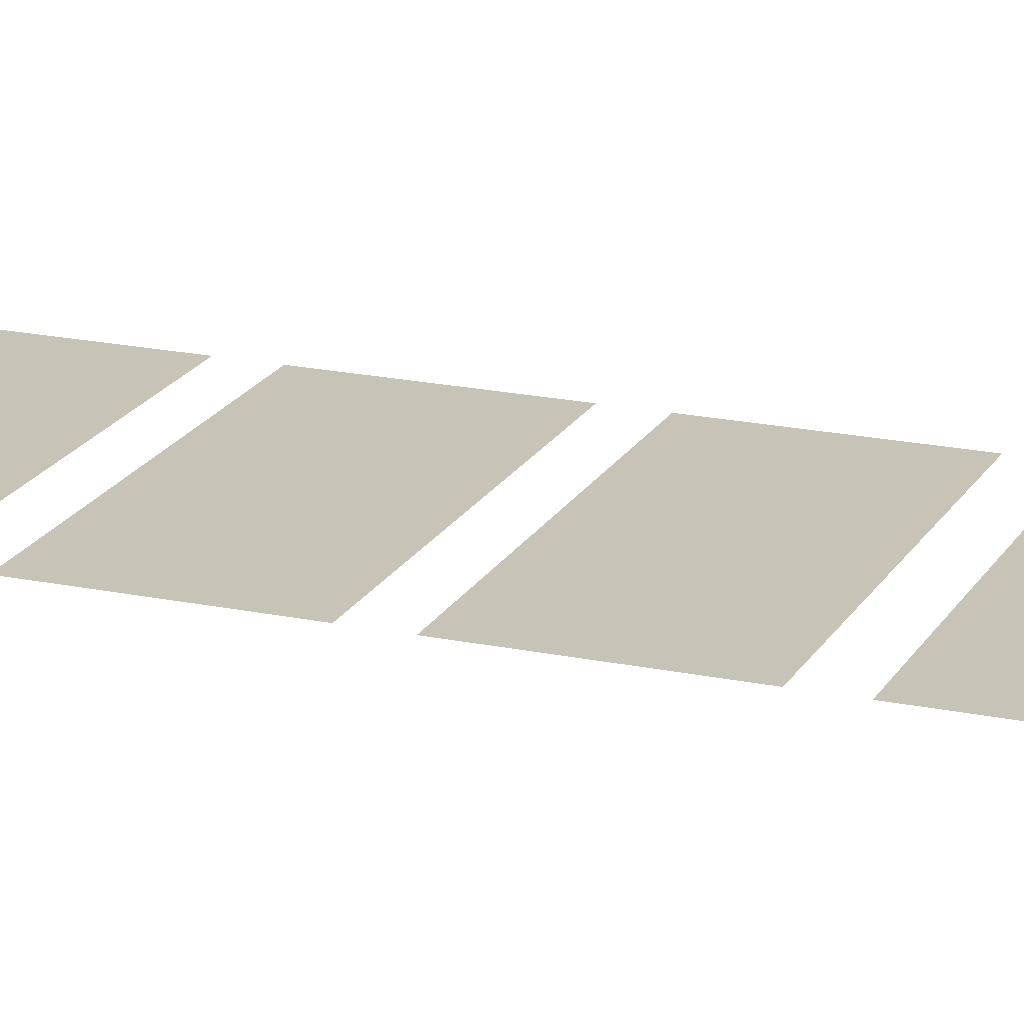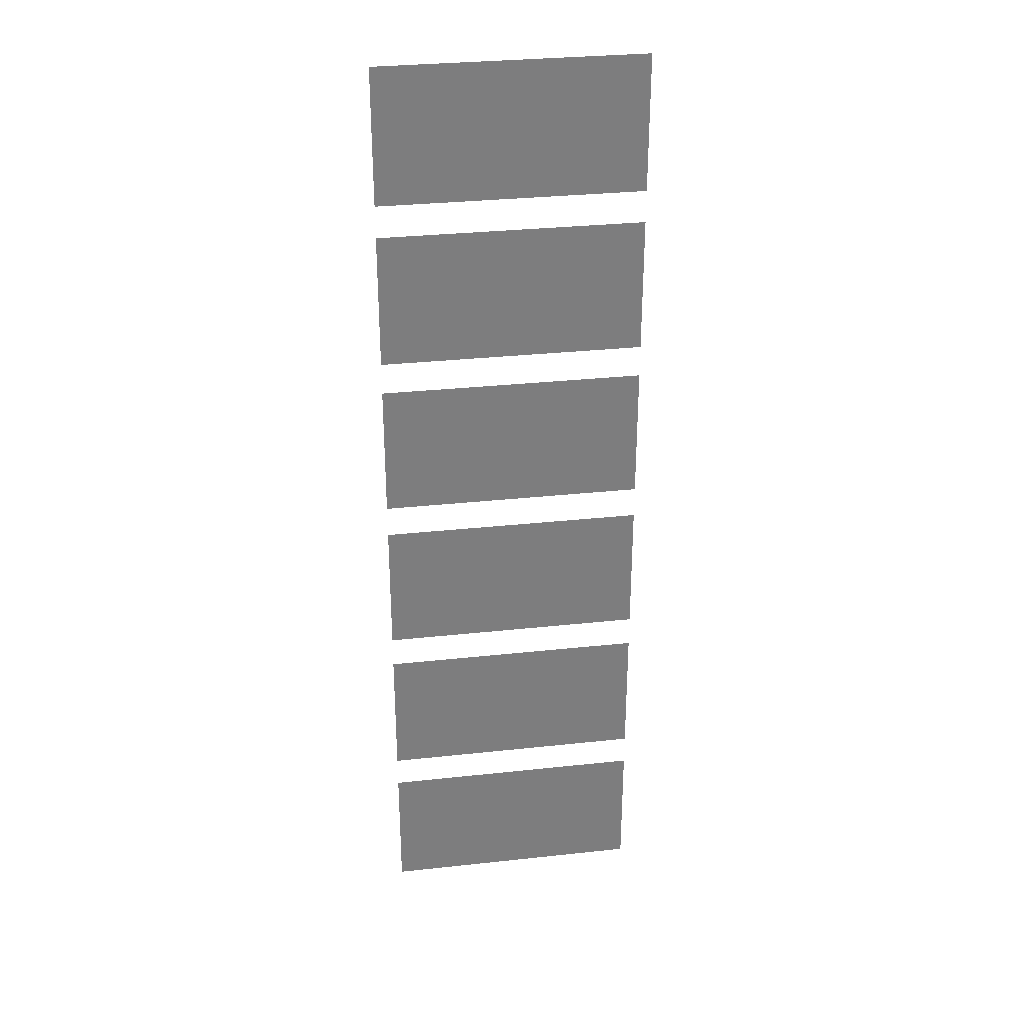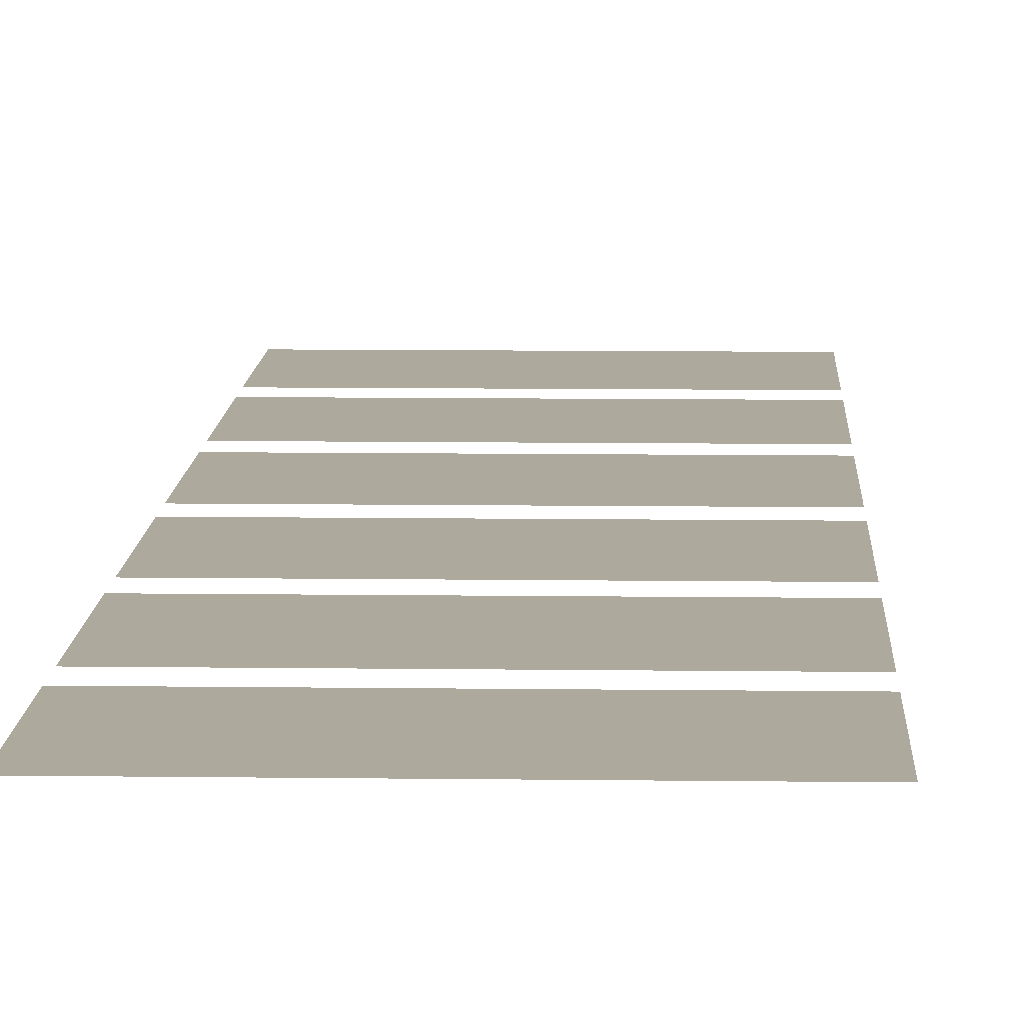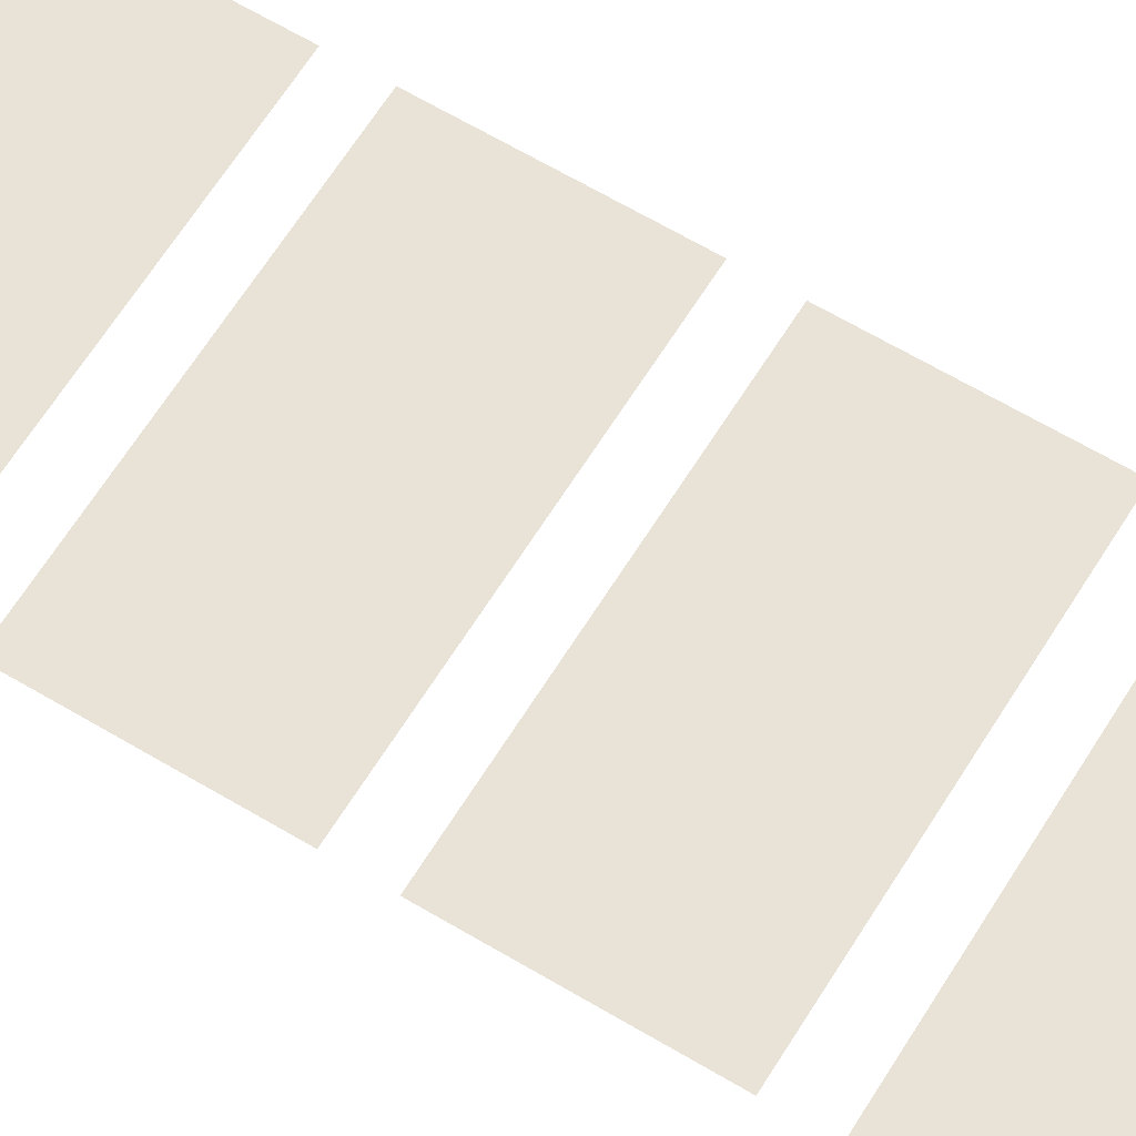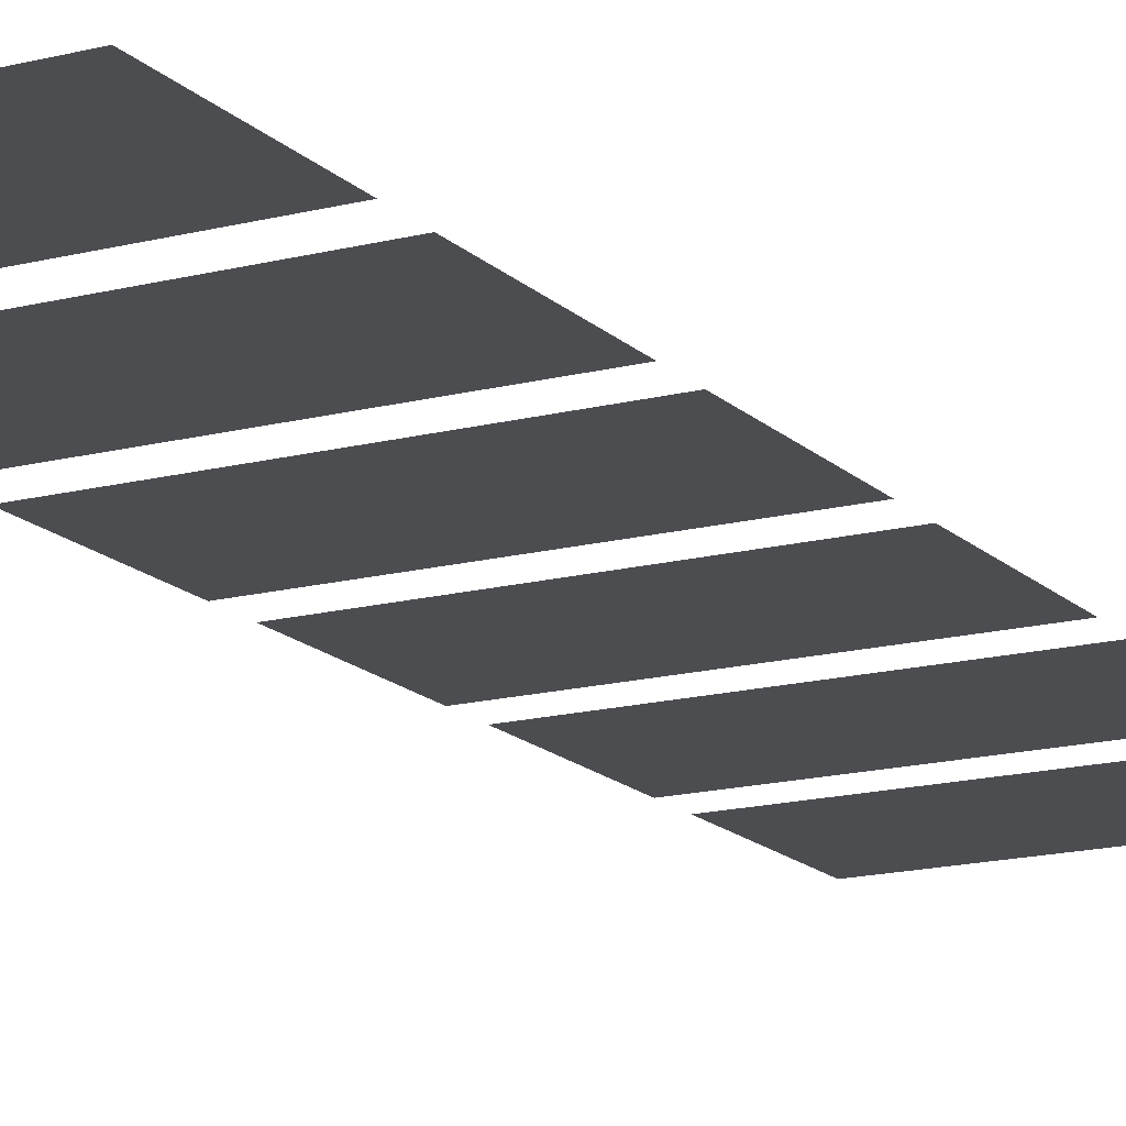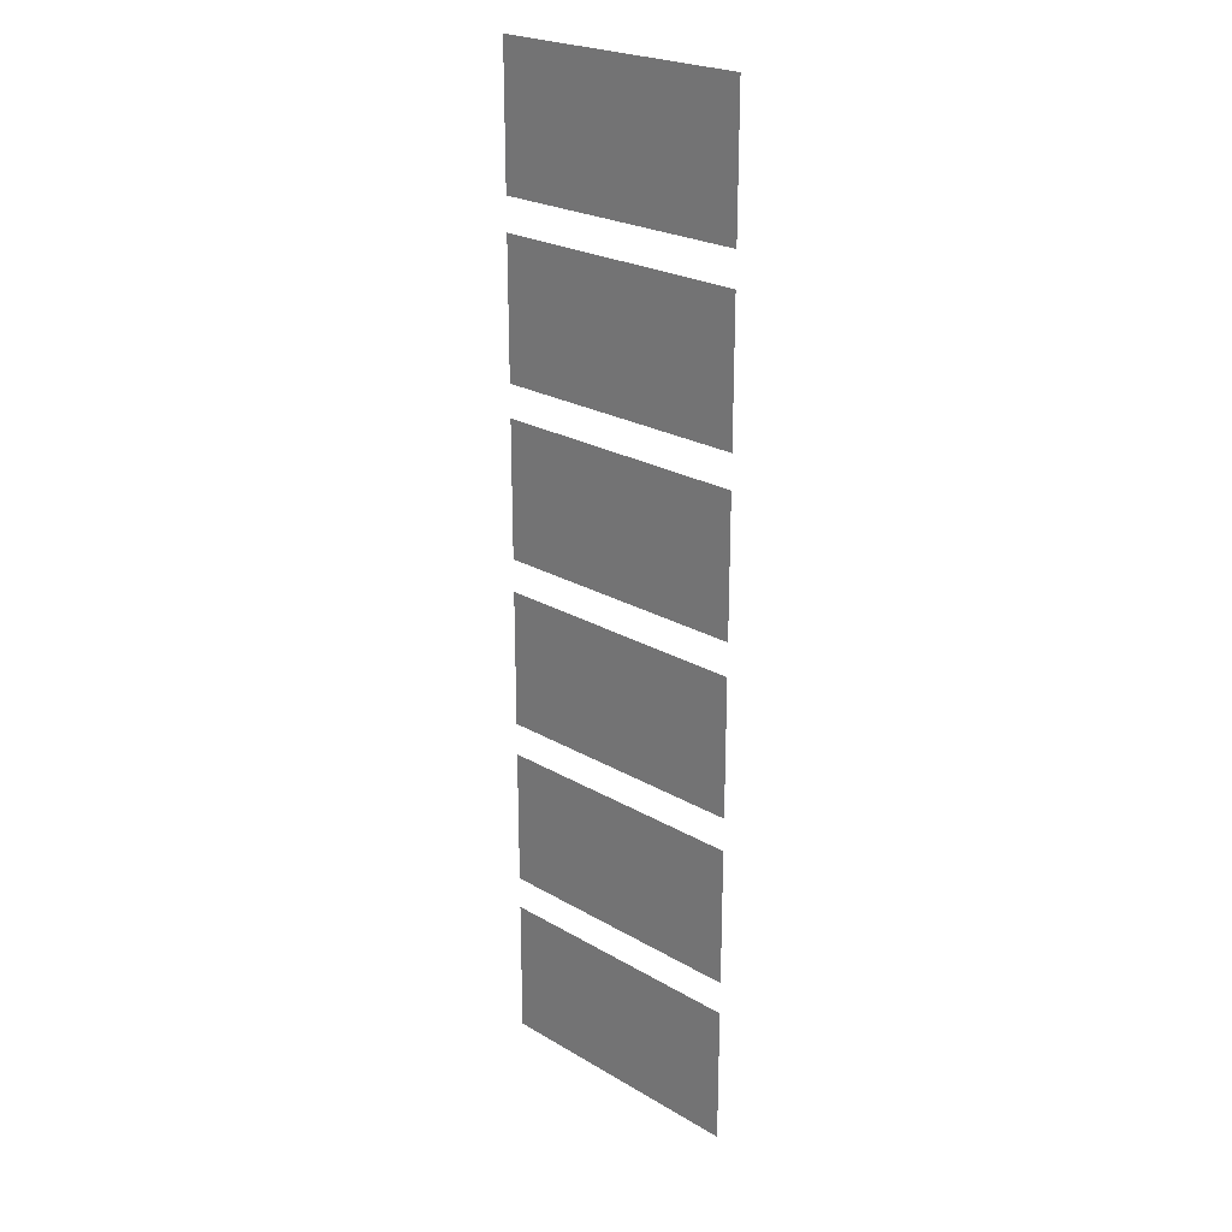
<metadata>
{"format":"obj","ext":"obj","renderer":"f3d","projection":"perspective","resolution":1024,"background":"white","views":[{"elev":19.6,"azim":111.5,"up":"+Z"},{"elev":31.3,"azim":171.2,"up":"+Y"},{"elev":8.9,"azim":-177.9,"up":"+Z"},{"elev":62.5,"azim":121.4,"up":"+Z"},{"elev":-15.8,"azim":28.5,"up":"+Z"},{"elev":23.5,"azim":-135.3,"up":"+Y"}]}
</metadata>
<code>
g Lights.006
v -0.0578 -0.02965 0.004767
v -0.0578 0.02965 0.004767
v 0.0578 0.02965 0.004767
v 0.0578 -0.02965 0.004767
v -0.0578 0.04375 0.004767
v -0.0578 0.1031 0.004767
v 0.0578 0.1031 0.004767
v 0.0578 0.04375 0.004767
v -0.0578 0.1171 0.004767
v -0.0578 0.1765 0.004767
v 0.0578 0.1765 0.004767
v 0.0578 0.1171 0.004767
v -0.0578 0.1905 0.004767
v -0.0578 0.2499 0.004767
v 0.0578 0.2499 0.004767
v 0.0578 0.1905 0.004767
v -0.0578 0.264 0.004767
v -0.0578 0.3233 0.004767
v 0.0578 0.3233 0.004767
v 0.0578 0.264 0.004767
v -0.0578 0.3374 0.004767
v -0.0578 0.3967 0.004767
v 0.0578 0.3967 0.004767
v 0.0578 0.3374 0.004767
g Lights.006_0
f 3 2 1
f 4 3 1
g Lights.006_1
f 7 6 5
f 8 7 5
g Lights.006_2
f 11 10 9
f 12 11 9
g Lights.006_3
f 15 14 13
f 16 15 13
g Lights.006_4
f 19 18 17
f 20 19 17
g Lights.006_5
f 23 22 21
f 24 23 21

</code>
